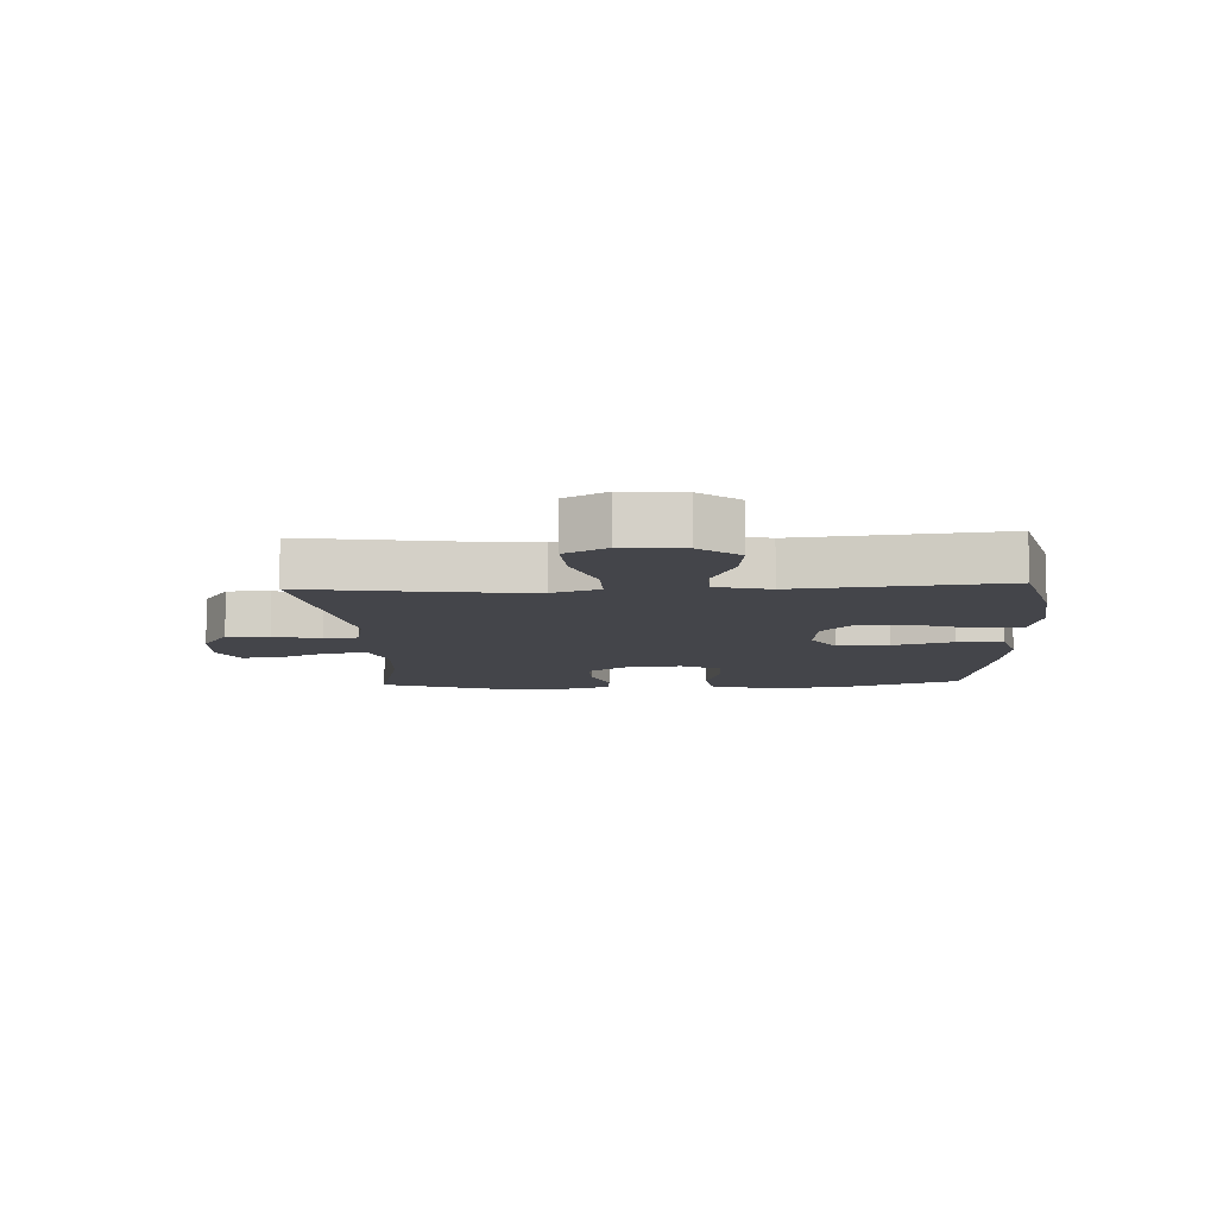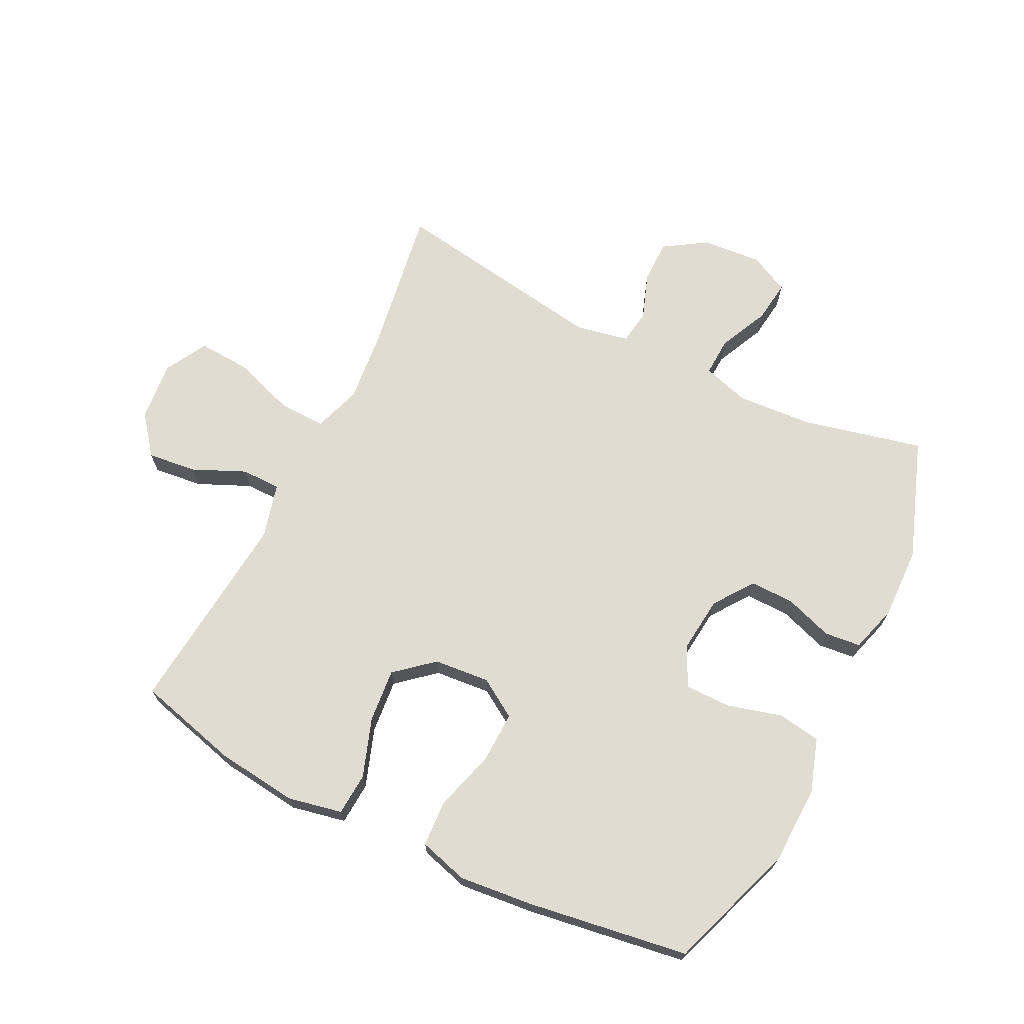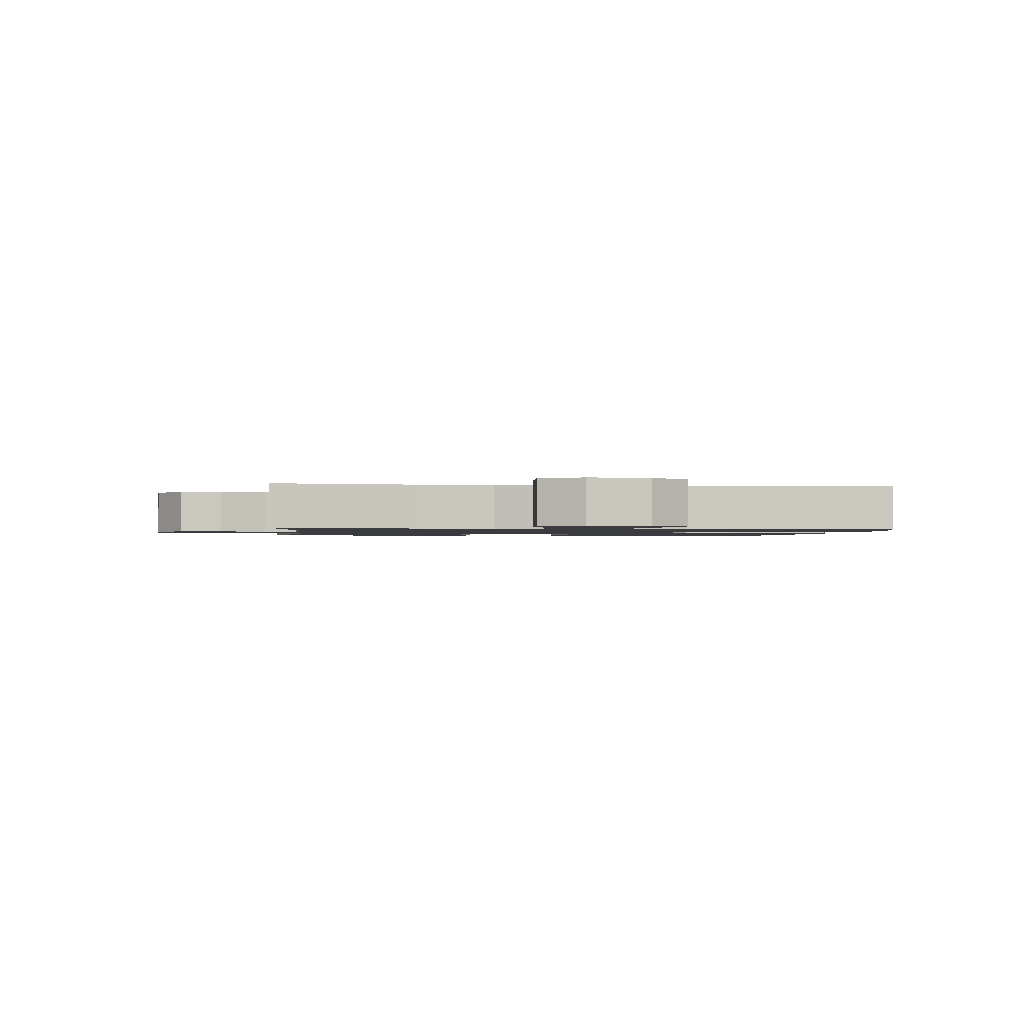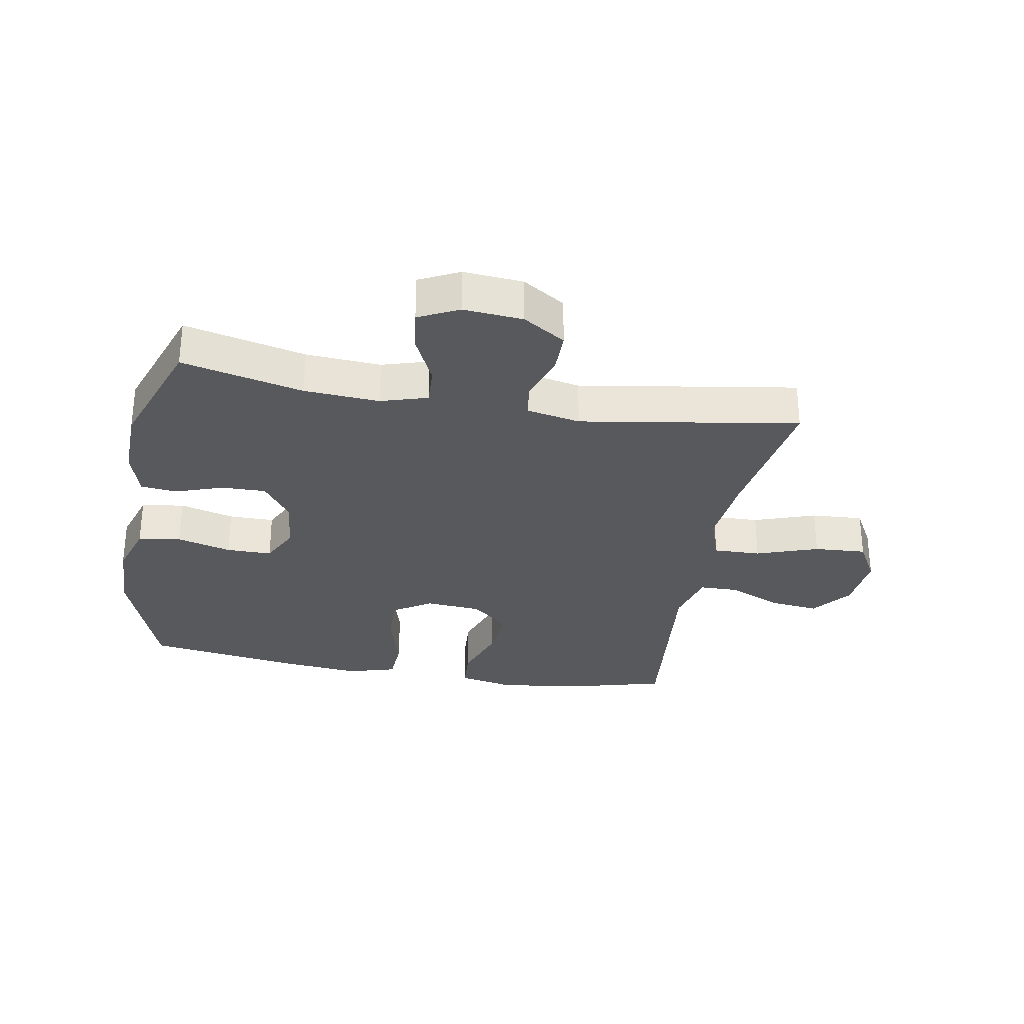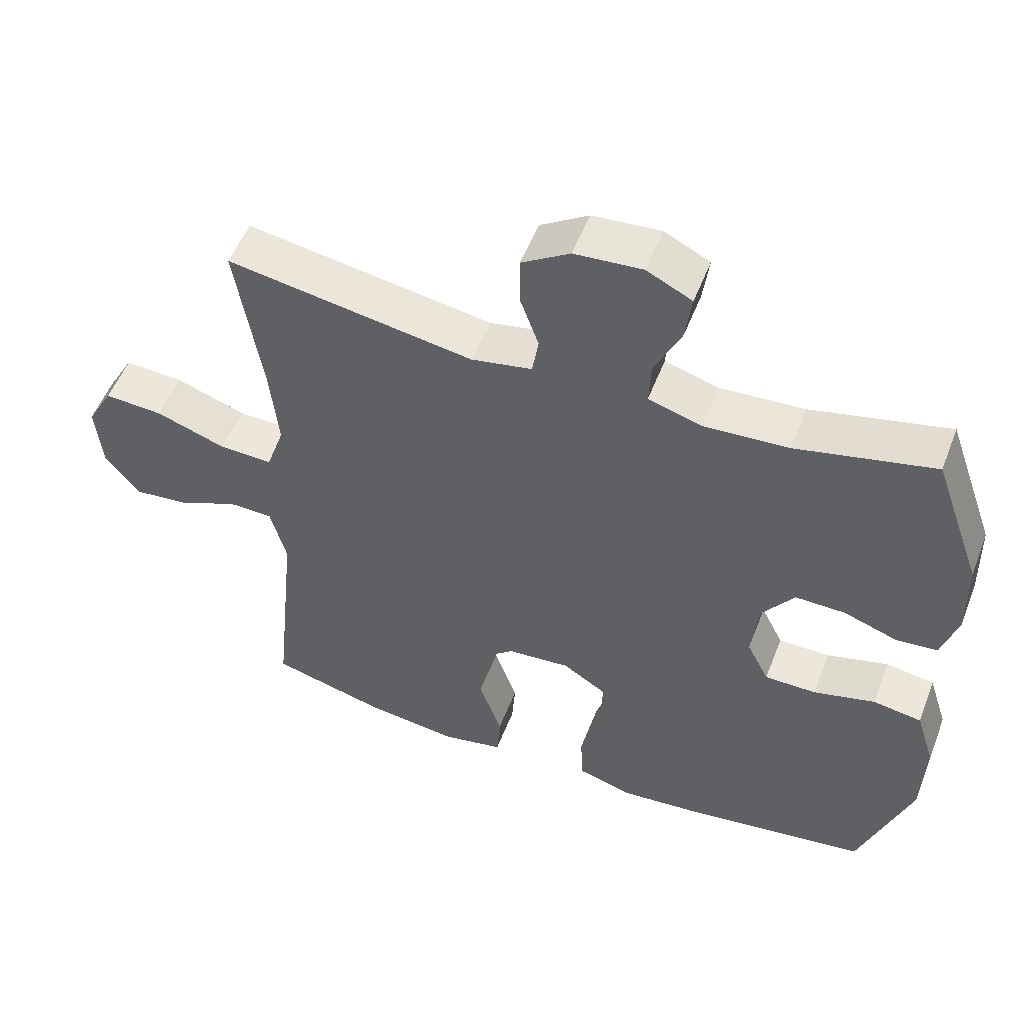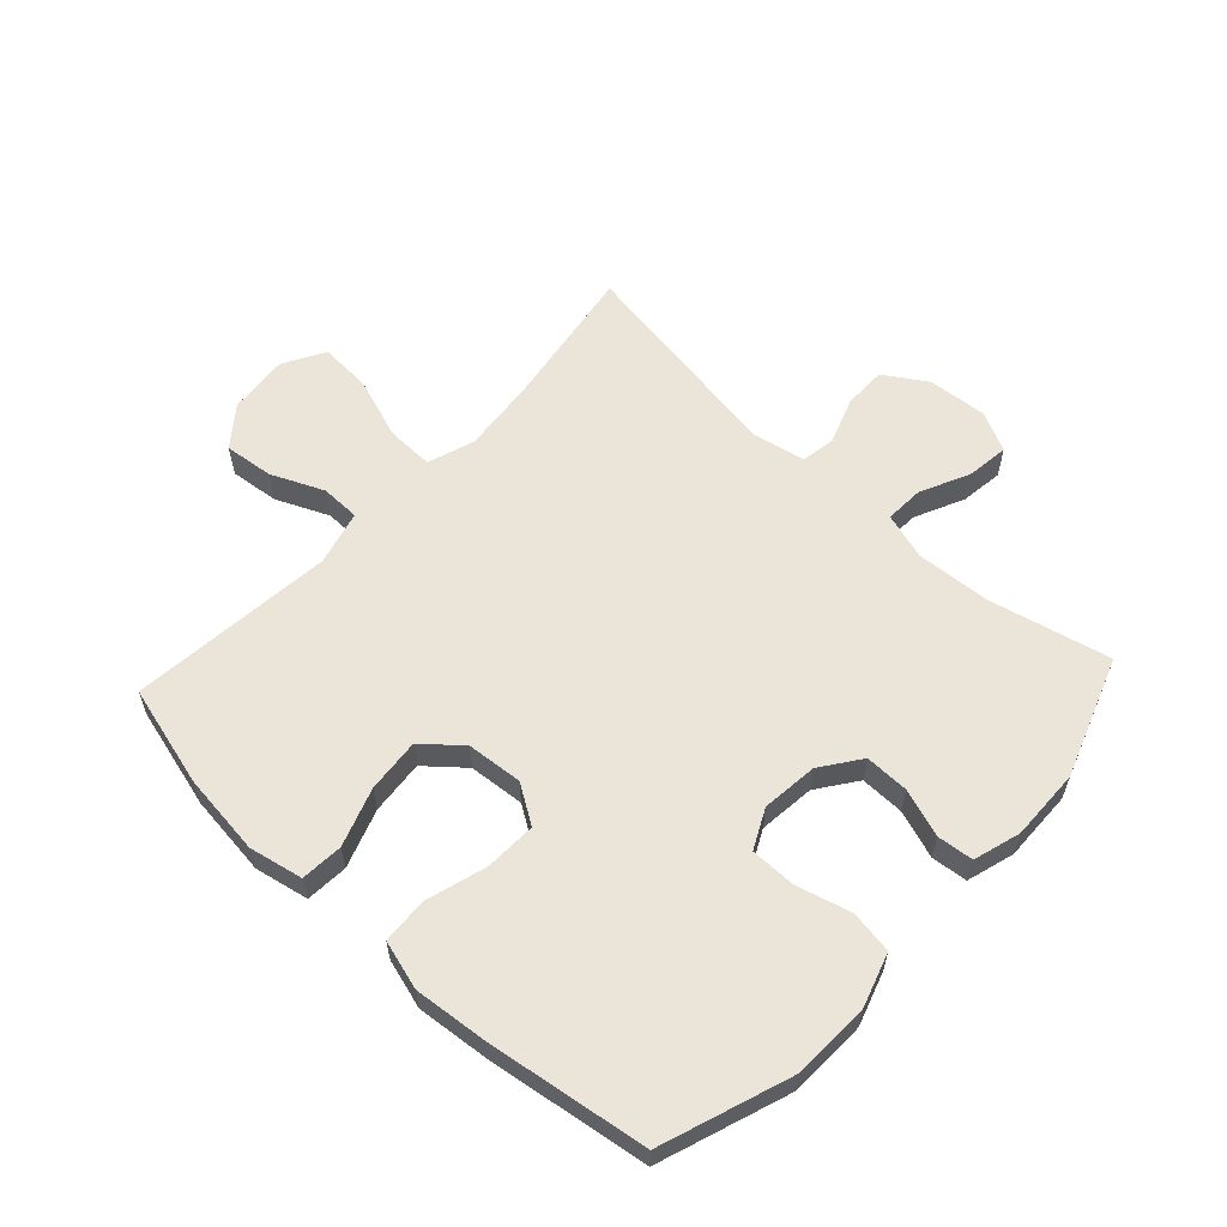
<metadata>
{"format":"obj","ext":"obj","renderer":"f3d","projection":"perspective","resolution":1024,"background":"white","views":[{"elev":-9.2,"azim":92.8,"up":"+Y"},{"elev":69.2,"azim":-153.7,"up":"+Y"},{"elev":-1.3,"azim":84.1,"up":"+Y"},{"elev":-30.2,"azim":-10.1,"up":"+Y"},{"elev":53.3,"azim":-159.0,"up":"+Z"},{"elev":59.5,"azim":-137.2,"up":"+Y"}]}
</metadata>
<code>
v 0.5 0.07 -0.5
v 0.334 0.07 -0.544
v 0.201 0.07 -0.56
v 0.113 0.07 -0.542
v 0.108 0.07 -0.473
v 0.141 0.07 -0.378
v 0.149 0.07 -0.29
v 0.088 0.07 -0.238
v -0.003 0.07 -0.23
v -0.066 0.07 -0.27
v -0.063 0.07 -0.354
v -0.034 0.07 -0.453
v -0.038 0.07 -0.528
v -0.118 0.07 -0.551
v -0.239 0.07 -0.539
v -0.5 0.07 -0.5
v -0.574 0.07 -0.289
v -0.578 0.07 -0.162
v -0.55 0.07 -0.075
v -0.48 0.07 -0.064
v -0.391 0.07 -0.088
v -0.317 0.07 -0.088
v -0.285 0.07 -0.024
v -0.295 0.07 0.068
v -0.341 0.07 0.132
v -0.413 0.07 0.131
v -0.491 0.07 0.104
v -0.55 0.07 0.11
v -0.573 0.07 0.187
v -0.57 0.07 0.304
v -0.5 0.07 0.5
v -0.303 0.07 0.454
v -0.181 0.07 0.446
v -0.105 0.07 0.469
v -0.108 0.07 0.532
v -0.146 0.07 0.613
v -0.155 0.07 0.682
v -0.09 0.07 0.714
v 0.007 0.07 0.706
v 0.076 0.07 0.662
v 0.076 0.07 0.592
v 0.049 0.07 0.516
v 0.058 0.07 0.46
v 0.145 0.07 0.443
v 0.5 0.07 0.5
v 0.463 0.07 0.263
v 0.451 0.07 0.142
v 0.477 0.07 0.065
v 0.554 0.07 0.067
v 0.655 0.07 0.102
v 0.74 0.07 0.107
v 0.778 0.07 0.039
v 0.769 0.07 -0.059
v 0.719 0.07 -0.123
v 0.639 0.07 -0.114
v 0.553 0.07 -0.076
v 0.489 0.07 -0.077
v 0.466 0.07 -0.166
v 0.5 0 -0.5
v 0.334 0 -0.544
v 0.201 0 -0.56
v 0.113 0 -0.542
v 0.108 0 -0.473
v 0.141 0 -0.378
v 0.149 0 -0.29
v 0.088 0 -0.238
v -0.003 0 -0.23
v -0.066 0 -0.27
v -0.063 0 -0.354
v -0.034 0 -0.453
v -0.038 0 -0.528
v -0.118 0 -0.551
v -0.239 0 -0.539
v -0.5 0 -0.5
v -0.574 0 -0.289
v -0.578 0 -0.162
v -0.55 0 -0.075
v -0.48 0 -0.064
v -0.391 0 -0.088
v -0.317 0 -0.088
v -0.285 0 -0.024
v -0.295 0 0.068
v -0.341 0 0.132
v -0.413 0 0.131
v -0.491 0 0.104
v -0.55 0 0.11
v -0.573 0 0.187
v -0.57 0 0.304
v -0.5 0 0.5
v -0.303 0 0.454
v -0.181 0 0.446
v -0.105 0 0.469
v -0.108 0 0.532
v -0.146 0 0.613
v -0.155 0 0.682
v -0.09 0 0.714
v 0.007 0 0.706
v 0.076 0 0.662
v 0.076 0 0.592
v 0.049 0 0.516
v 0.058 0 0.46
v 0.145 0 0.443
v 0.5 0 0.5
v 0.463 0 0.263
v 0.451 0 0.142
v 0.477 0 0.065
v 0.554 0 0.067
v 0.655 0 0.102
v 0.74 0 0.107
v 0.778 0 0.039
v 0.769 0 -0.059
v 0.719 0 -0.123
v 0.639 0 -0.114
v 0.553 0 -0.076
v 0.489 0 -0.077
v 0.466 0 -0.166
f 53 54 55 56
f 53 56 57
f 52 53 57
f 49 50 51 52
f 48 49 52 57
f 47 48 57 58
f 44 45 46
f 43 44 46 47
f 39 40 41 42
f 39 42 43
f 38 39 43
f 35 36 37 38
f 34 35 38 43
f 33 34 43 47
f 29 30 31 32
f 26 27 28 29
f 25 26 29 32
f 24 25 32 33
f 18 19 20 21
f 18 21 22
f 17 18 22
f 16 17 22
f 15 16 22 23
f 11 12 13 14
f 10 11 14 15
f 3 4 5 6
f 3 6 7
f 58 1 2 3
f 58 3 7
f 47 58 7 8
f 23 24 33 47
f 23 47 8 9
f 10 15 23
f 9 10 23
f 114 113 112 111
f 115 114 111
f 115 111 110
f 110 109 108 107
f 115 110 107 106
f 116 115 106 105
f 104 103 102
f 105 104 102 101
f 100 99 98 97
f 101 100 97
f 101 97 96
f 96 95 94 93
f 101 96 93 92
f 105 101 92 91
f 90 89 88 87
f 87 86 85 84
f 90 87 84 83
f 91 90 83 82
f 79 78 77 76
f 80 79 76
f 80 76 75
f 80 75 74
f 81 80 74 73
f 72 71 70 69
f 73 72 69 68
f 64 63 62 61
f 65 64 61
f 61 60 59 116
f 65 61 116
f 66 65 116 105
f 105 91 82 81
f 67 66 105 81
f 81 73 68
f 81 68 67
f 1 59 60 2
f 2 60 61 3
f 3 61 62 4
f 4 62 63 5
f 5 63 64 6
f 6 64 65 7
f 7 65 66 8
f 8 66 67 9
f 9 67 68 10
f 10 68 69 11
f 11 69 70 12
f 12 70 71 13
f 13 71 72 14
f 14 72 73 15
f 15 73 74 16
f 16 74 75 17
f 17 75 76 18
f 18 76 77 19
f 19 77 78 20
f 20 78 79 21
f 21 79 80 22
f 22 80 81 23
f 23 81 82 24
f 24 82 83 25
f 25 83 84 26
f 26 84 85 27
f 27 85 86 28
f 28 86 87 29
f 29 87 88 30
f 30 88 89 31
f 31 89 90 32
f 32 90 91 33
f 33 91 92 34
f 34 92 93 35
f 35 93 94 36
f 36 94 95 37
f 37 95 96 38
f 38 96 97 39
f 39 97 98 40
f 40 98 99 41
f 41 99 100 42
f 42 100 101 43
f 43 101 102 44
f 44 102 103 45
f 45 103 104 46
f 46 104 105 47
f 47 105 106 48
f 48 106 107 49
f 49 107 108 50
f 50 108 109 51
f 51 109 110 52
f 52 110 111 53
f 53 111 112 54
f 54 112 113 55
f 55 113 114 56
f 56 114 115 57
f 57 115 116 58
f 58 116 59 1

</code>
